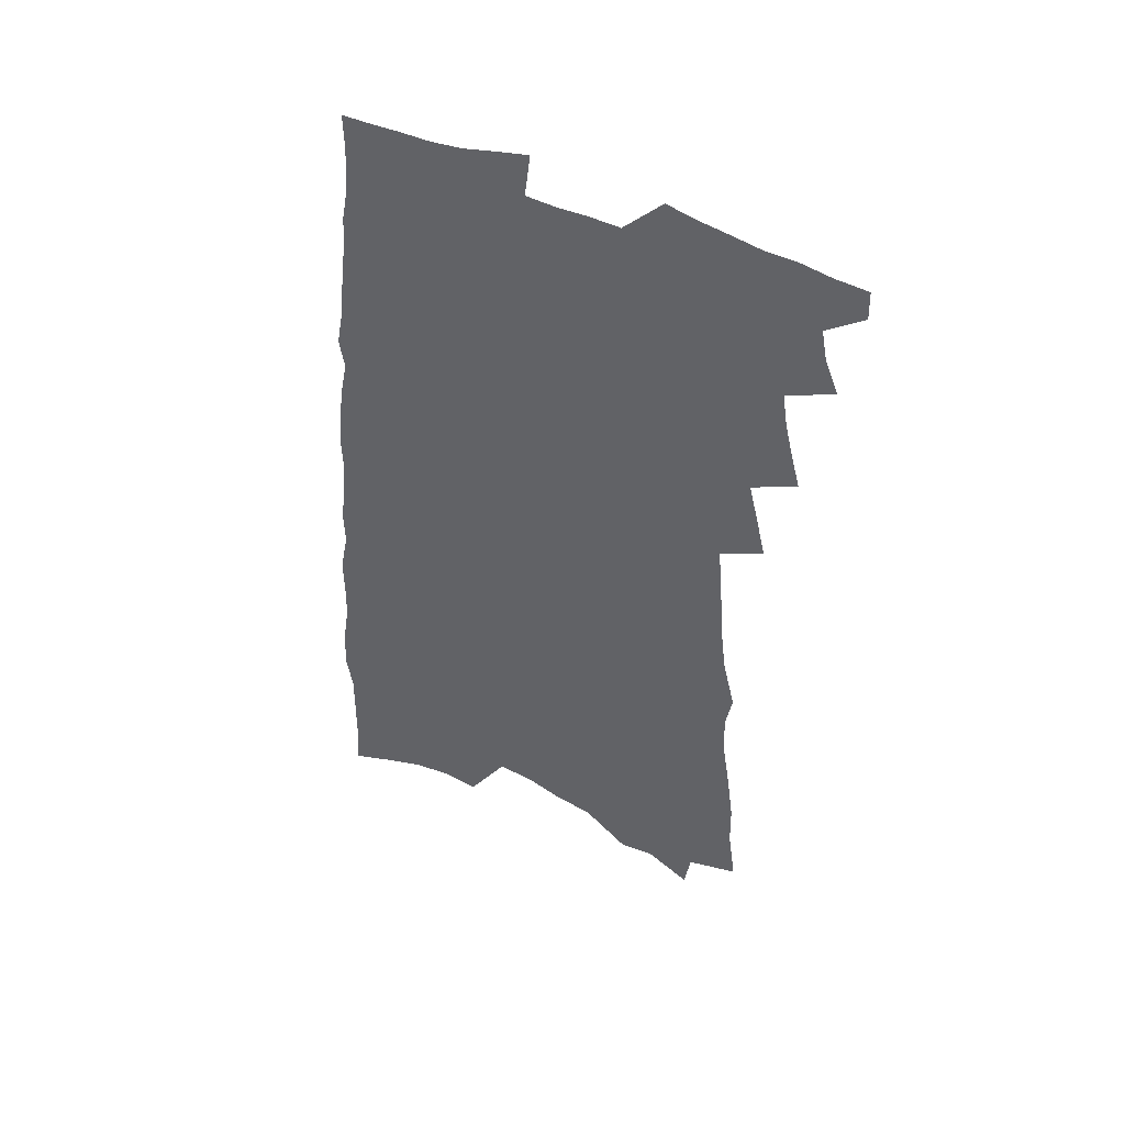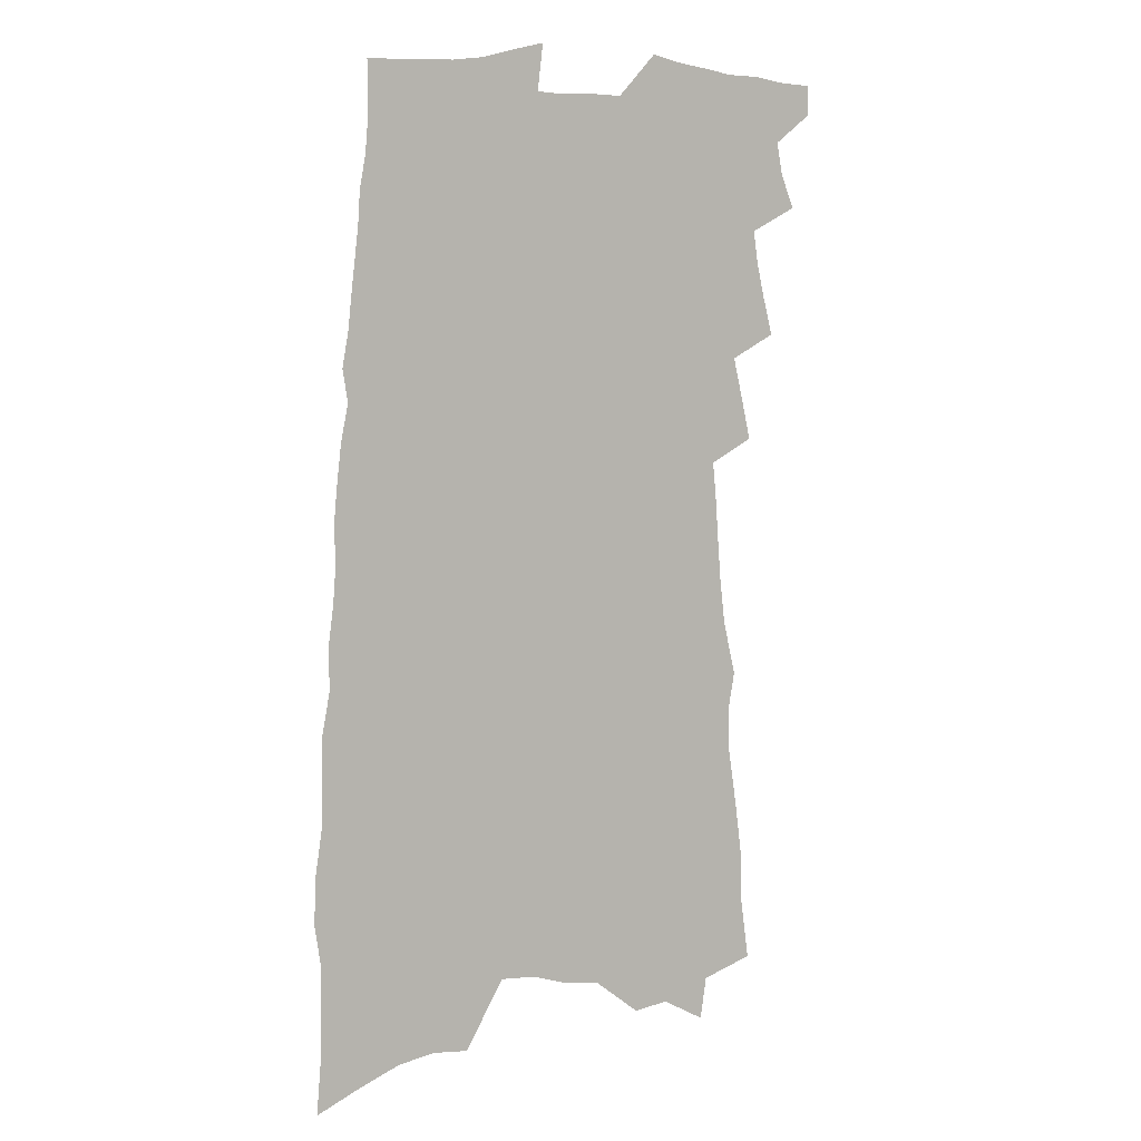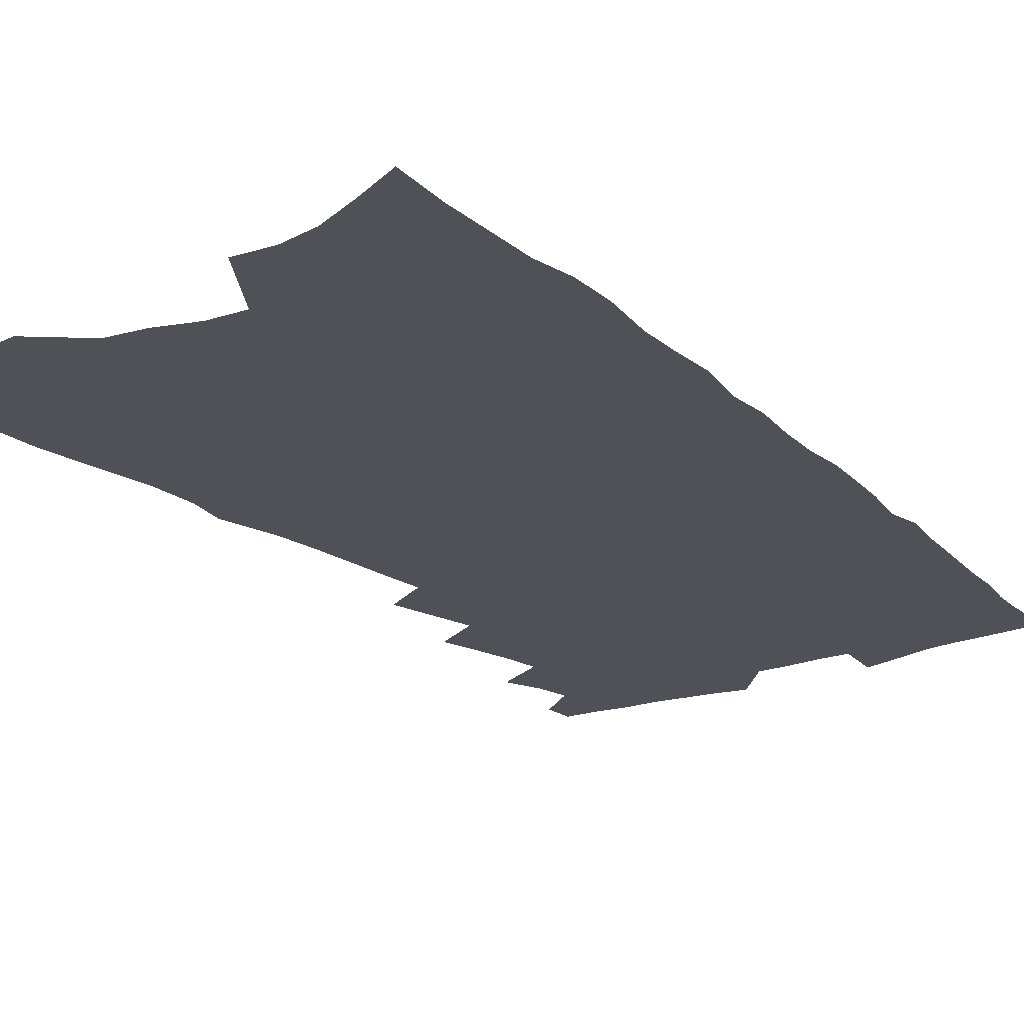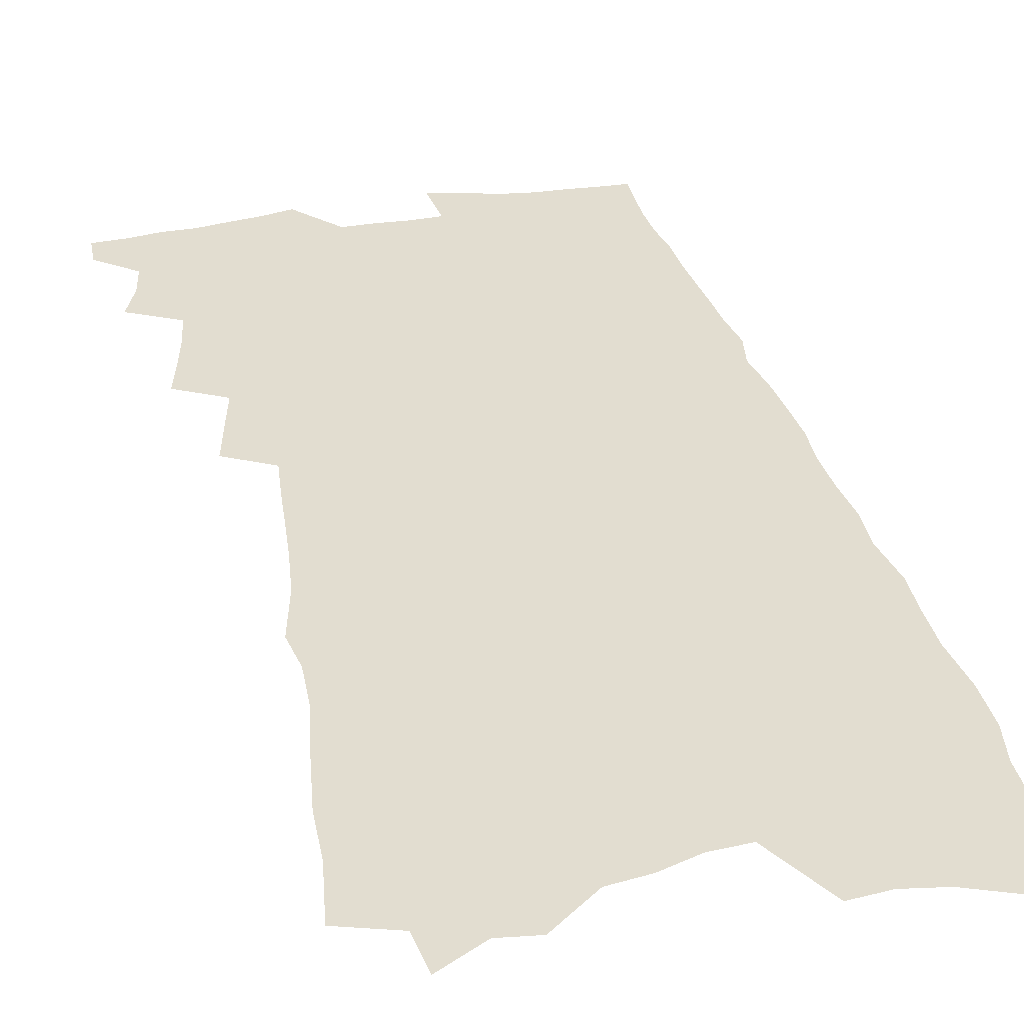
<metadata>
{"format":"obj","ext":"obj","renderer":"f3d","projection":"perspective","resolution":1024,"background":"white","views":[{"elev":49.8,"azim":-153.5,"up":"+Y"},{"elev":7.1,"azim":151.0,"up":"+Y"},{"elev":-20.5,"azim":35.3,"up":"+Z"},{"elev":35.2,"azim":-12.2,"up":"+Z"}]}
</metadata>
<code>
v 516.1 502.3 0
v 516.4 511.5 0
v 521.5 473.3 0
v 525.7 483.8 0
v 527.5 493.5 0
v 527.6 502.6 0
v 526.4 512 0
v 529 433.6 0
v 532 444.9 0
v 534.5 455.7 0
v 536 465.9 0
v 538.5 476 0
v 538 484.9 0
v 537.7 494 0
v 537.1 503.2 0
v 535.5 513.4 0
v 537 400.8 0
v 539.9 413.7 0
v 542.9 426.3 0
v 544.5 437.1 0
v 545.4 447.1 0
v 544.3 456.2 0
v 547.3 467.1 0
v 548.3 476.6 0
v 548 485.3 0
v 547.4 494.6 0
v 546.4 504.1 0
v 545.4 513.6 0
v 535.7 231.6 0
v 538.3 250.6 0
v 538.7 266.1 0
v 540.9 283.4 0
v 543.5 300.5 0
v 543.9 314.5 0
v 541.9 325.8 0
v 545.9 342.8 0
v 547.4 356.6 0
v 548.4 369.4 0
v 549.3 381.6 0
v 550.4 393.6 0
v 551.3 405.1 0
v 552.8 416.7 0
v 553.7 427.3 0
v 555.5 438.3 0
v 556.9 448.8 0
v 557.1 458.2 0
v 556.9 467.5 0
v 557.1 476.6 0
v 557.2 485.7 0
v 557.1 495 0
v 555.8 505 0
v 554.5 515.1 0
v 553.6 213.6 0
v 551.7 226.7 0
v 551.6 242 0
v 555.5 262.9 0
v 556.8 279.2 0
v 558 294.6 0
v 557.5 307.6 0
v 558.4 321.8 0
v 558 334.2 0
v 560.8 349.9 0
v 560.5 361.3 0
v 561.5 373.8 0
v 562.4 385.6 0
v 562.4 396.4 0
v 563.2 407.6 0
v 565.2 419.6 0
v 565.7 429.6 0
v 565.7 439.2 0
v 566.4 449 0
v 567.1 458.8 0
v 567.5 468 0
v 567.7 477 0
v 567.6 486 0
v 566.5 495.6 0
v 565.2 506 0
v 563.7 516.4 0
v 567 221.2 0
v 568.2 238.3 0
v 569.4 256.2 0
v 569.5 270.9 0
v 571 287.5 0
v 571.2 301.2 0
v 570.9 313.9 0
v 570.8 326.6 0
v 570.9 339.2 0
v 572.6 353.8 0
v 572.8 365.4 0
v 573.4 377.2 0
v 573 387.5 0
v 573.3 398.4 0
v 573.7 409 0
v 575.2 420.5 0
v 575.7 430.5 0
v 575.7 440 0
v 576.6 450 0
v 577 459.3 0
v 577.3 468.4 0
v 577.6 477.2 0
v 577.6 485.8 0
v 576.5 495.4 0
v 574.8 506.4 0
v 572.9 518.5 0
v 577.9 219.9 0
v 581.7 247.1 0
v 582.3 263.3 0
v 581.9 276.8 0
v 582.3 291.1 0
v 582 303.9 0
v 582 317 0
v 581.8 329.2 0
v 582.4 343 0
v 582.9 355.5 0
v 583.5 367.8 0
v 583.9 379.1 0
v 584 390 0
v 584.5 401 0
v 584.9 411.5 0
v 584.8 421.1 0
v 585.1 431 0
v 585.3 440.6 0
v 586.2 450.7 0
v 586 459.5 0
v 586.5 468.7 0
v 586.8 477.5 0
v 586.4 486.2 0
v 585.8 495.5 0
v 584.8 505.6 0
v 591.9 231 0
v 593.5 252.9 0
v 594 269.1 0
v 593.3 280.5 0
v 593.1 293.9 0
v 593 307 0
v 592.5 318.8 0
v 592.5 331.7 0
v 592.7 344.4 0
v 592.9 356.5 0
v 593.4 369.4 0
v 593.6 379.6 0
v 594.1 391.5 0
v 594.3 402 0
v 594.4 412.2 0
v 594.9 422.7 0
v 594.5 431.7 0
v 595.1 441.8 0
v 595.3 451.1 0
v 595.3 460 0
v 595.4 468.9 0
v 595.5 477.6 0
v 595.3 486.5 0
v 594.8 496 0
v 594.1 505.9 0
v 603.3 232.7 0
v 604.2 254.7 0
v 604.1 269 0
v 603.6 281 0
v 603.5 295.2 0
v 603.3 308.8 0
v 603.1 321.3 0
v 603.1 334.2 0
v 603.1 346.7 0
v 602.9 357.9 0
v 603 368.3 0
v 603.2 380.5 0
v 603.6 391.9 0
v 603.7 402.7 0
v 603.8 412.5 0
v 604 423.3 0
v 603.8 432.4 0
v 604.3 442.5 0
v 604.3 451.3 0
v 604.2 460.1 0
v 604.1 468.8 0
v 604.4 477.7 0
v 604.3 486.6 0
v 604.2 495.6 0
v 603.7 505.4 0
v 614.8 236.6 0
v 614.7 254.3 0
v 614.4 270.4 0
v 614.1 283.2 0
v 613.7 296 0
v 613.5 310 0
v 613.2 321.7 0
v 613 334.4 0
v 612.9 346.5 0
v 612.8 358.5 0
v 612.7 369.5 0
v 612.7 381.3 0
v 613.1 391 0
v 613 402.2 0
v 613.1 412.3 0
v 613 423.2 0
v 613 432.9 0
v 613.1 442.5 0
v 613.2 451.5 0
v 613.3 460.4 0
v 613.5 469.2 0
v 613.3 477.9 0
v 613.3 486.6 0
v 613.3 495.4 0
v 612.8 505.8 0
v 611.2 520 0
v 625.8 237.5 0
v 625.3 255.2 0
v 624.8 269.8 0
v 624.3 284.1 0
v 624 296.4 0
v 623.6 310.4 0
v 623.2 322.4 0
v 623 335.1 0
v 622.8 346.7 0
v 622.6 359.2 0
v 622.3 370.5 0
v 622.5 379.9 0
v 622.5 392.5 0
v 622.3 403 0
v 622.3 412.4 0
v 622.1 423 0
v 622 432.8 0
v 621.8 442.5 0
v 622 451.2 0
v 622.4 459.9 0
v 622.2 469.4 0
v 622.2 477.9 0
v 622.3 486.5 0
v 622.2 495.6 0
v 622.3 504.7 0
v 621.1 517.6 0
v 638.1 216.7 0
v 636.9 237.4 0
v 636.2 253.5 0
v 635.5 268.6 0
v 635.1 282.1 0
v 634.1 297.3 0
v 633.6 310.2 0
v 633.3 322.2 0
v 633.5 333.1 0
v 632.3 348.2 0
v 632.4 358.4 0
v 631.9 370.5 0
v 631.9 380.9 0
v 631.9 391.5 0
v 631.5 402.1 0
v 632 411.4 0
v 631.2 423 0
v 631.3 432.2 0
v 631 441.8 0
v 631.1 450.9 0
v 631.2 459.9 0
v 631.1 469.2 0
v 631.2 477.9 0
v 631.2 486.6 0
v 631.2 495.6 0
v 631.3 504.7 0
v 631.3 514.9 0
v 649.3 218 0
v 648.5 234.5 0
v 647.4 251.2 0
v 646.3 267 0
v 645.9 280.6 0
v 644.8 295.3 0
v 644.5 308 0
v 643.3 321.7 0
v 643.7 332.5 0
v 642.7 346 0
v 642.2 357.9 0
v 641.8 369.1 0
v 642 379.4 0
v 641.5 390.7 0
v 642.2 400.3 0
v 641.1 412 0
v 640.7 422.1 0
v 640.6 431.6 0
v 640.5 441.1 0
v 640.1 450.6 0
v 640.3 459.4 0
v 639.4 469.7 0
v 639.9 477.9 0
v 640.1 486.6 0
v 640.2 495.4 0
v 640.4 504.6 0
v 640.7 513.7 0
v 660.9 216.1 0
v 660.2 231.6 0
v 659.6 246.9 0
v 658.6 262.4 0
v 657.4 277.6 0
v 657.5 290.2 0
v 656 304.8 0
v 655.3 317.9 0
v 654.7 330.4 0
v 653.5 343.4 0
v 654.6 353.6 0
v 652.6 367 0
v 651.8 378.6 0
v 651.9 389 0
v 652.2 399.1 0
v 651.3 410.4 0
v 651.5 420.2 0
v 650.5 430.6 0
v 649.8 440.6 0
v 649.6 450 0
v 649.4 459.3 0
v 648.6 468.8 0
v 649.6 477.4 0
v 648.9 486.7 0
v 648.9 495.1 0
v 649.5 504.3 0
v 649.8 513.6 0
v 673.8 211.1 0
v 673.6 225.7 0
v 671.8 243.2 0
v 670.9 258.2 0
v 670.9 271.7 0
v 669.6 286.3 0
v 669 299.8 0
v 668.7 312.6 0
v 667 326.5 0
v 665.1 340.1 0
v 665.3 351.5 0
v 665 363.2 0
v 663.6 375.3 0
v 664.8 385.4 0
v 662.8 397.6 0
v 662.9 407.9 0
v 661.9 418.7 0
v 660.5 429.6 0
v 659.6 439.6 0
v 659.9 448.9 0
v 659.7 458.4 0
v 659.9 467.6 0
v 658.6 477.5 0
v 658.6 486.4 0
v 658.5 495.3 0
v 658.4 504.1 0
v 658.8 513.1 0
v 687.6 205.2 0
v 686.2 221.9 0
v 686 236.4 0
v 685.7 250.7 0
v 687.5 262.7 0
v 687.1 276.6 0
v 684.7 292.1 0
v 684.4 305.2 0
v 684.5 317.7 0
v 681.7 332.4 0
v 682 344.1 0
v 680.3 357.2 0
v 679.3 369.2 0
v 679.7 380.2 0
v 678.6 391.9 0
v 677.3 403.5 0
v 674.9 415.5 0
v 676.5 425.2 0
v 674.5 436.2 0
v 673.4 446.3 0
v 672.2 456.4 0
v 671.1 466.3 0
v 670.5 475.9 0
v 668.6 486 0
v 667.8 495.3 0
v 667.6 504.1 0
v 667.7 512.9 0
v 706 586 0
f 5 6 1
f 1 6 2
f 6 7 2
f 11 12 3
f 3 12 4
f 12 13 4
f 4 13 5
f 13 14 5
f 5 14 6
f 14 15 6
f 6 15 7
f 15 16 7
f 19 20 8
f 8 20 9
f 20 21 9
f 9 21 10
f 21 22 10
f 10 22 11
f 22 23 11
f 11 23 12
f 23 24 12
f 12 24 13
f 24 25 13
f 13 25 14
f 25 26 14
f 14 26 15
f 26 27 15
f 15 27 16
f 27 28 16
f 40 41 17
f 17 41 18
f 41 42 18
f 18 42 19
f 42 43 19
f 19 43 20
f 43 44 20
f 20 44 21
f 44 45 21
f 21 45 22
f 45 46 22
f 22 46 23
f 46 47 23
f 23 47 24
f 47 48 24
f 24 48 25
f 48 49 25
f 25 49 26
f 49 50 26
f 26 50 27
f 50 51 27
f 27 51 28
f 51 52 28
f 54 55 29
f 29 55 30
f 55 56 30
f 30 56 31
f 56 57 31
f 31 57 32
f 57 58 32
f 32 58 33
f 58 59 33
f 33 59 34
f 59 60 34
f 34 60 35
f 60 61 35
f 35 61 36
f 61 62 36
f 36 62 37
f 62 63 37
f 37 63 38
f 63 64 38
f 38 64 39
f 64 65 39
f 39 65 40
f 65 66 40
f 40 66 41
f 66 67 41
f 41 67 42
f 67 68 42
f 42 68 43
f 68 69 43
f 43 69 44
f 69 70 44
f 44 70 45
f 70 71 45
f 45 71 46
f 71 72 46
f 46 72 47
f 72 73 47
f 47 73 48
f 73 74 48
f 48 74 49
f 74 75 49
f 49 75 50
f 75 76 50
f 50 76 51
f 76 77 51
f 51 77 52
f 77 78 52
f 53 79 54
f 79 80 54
f 54 80 55
f 80 81 55
f 55 81 56
f 81 82 56
f 56 82 57
f 82 83 57
f 57 83 58
f 83 84 58
f 58 84 59
f 84 85 59
f 59 85 60
f 85 86 60
f 60 86 61
f 86 87 61
f 61 87 62
f 87 88 62
f 62 88 63
f 88 89 63
f 63 89 64
f 89 90 64
f 64 90 65
f 90 91 65
f 65 91 66
f 91 92 66
f 66 92 67
f 92 93 67
f 67 93 68
f 93 94 68
f 68 94 69
f 94 95 69
f 69 95 70
f 95 96 70
f 70 96 71
f 96 97 71
f 71 97 72
f 97 98 72
f 72 98 73
f 98 99 73
f 73 99 74
f 99 100 74
f 74 100 75
f 100 101 75
f 75 101 76
f 101 102 76
f 76 102 77
f 102 103 77
f 77 103 78
f 103 104 78
f 79 105 80
f 105 106 80
f 80 106 81
f 106 107 81
f 81 107 82
f 107 108 82
f 82 108 83
f 108 109 83
f 83 109 84
f 109 110 84
f 84 110 85
f 110 111 85
f 85 111 86
f 111 112 86
f 86 112 87
f 112 113 87
f 87 113 88
f 113 114 88
f 88 114 89
f 114 115 89
f 89 115 90
f 115 116 90
f 90 116 91
f 116 117 91
f 91 117 92
f 117 118 92
f 92 118 93
f 118 119 93
f 93 119 94
f 119 120 94
f 94 120 95
f 120 121 95
f 95 121 96
f 121 122 96
f 96 122 97
f 122 123 97
f 97 123 98
f 123 124 98
f 98 124 99
f 124 125 99
f 99 125 100
f 125 126 100
f 100 126 101
f 126 127 101
f 101 127 102
f 127 128 102
f 102 128 103
f 128 129 103
f 103 129 104
f 105 130 106
f 130 131 106
f 106 131 107
f 131 132 107
f 107 132 108
f 132 133 108
f 108 133 109
f 133 134 109
f 109 134 110
f 134 135 110
f 110 135 111
f 135 136 111
f 111 136 112
f 136 137 112
f 112 137 113
f 137 138 113
f 113 138 114
f 138 139 114
f 114 139 115
f 139 140 115
f 115 140 116
f 140 141 116
f 116 141 117
f 141 142 117
f 117 142 118
f 142 143 118
f 118 143 119
f 143 144 119
f 119 144 120
f 144 145 120
f 120 145 121
f 145 146 121
f 121 146 122
f 146 147 122
f 122 147 123
f 147 148 123
f 123 148 124
f 148 149 124
f 124 149 125
f 149 150 125
f 125 150 126
f 150 151 126
f 126 151 127
f 151 152 127
f 127 152 128
f 152 153 128
f 128 153 129
f 153 154 129
f 130 155 131
f 155 156 131
f 131 156 132
f 156 157 132
f 132 157 133
f 157 158 133
f 133 158 134
f 158 159 134
f 134 159 135
f 159 160 135
f 135 160 136
f 160 161 136
f 136 161 137
f 161 162 137
f 137 162 138
f 162 163 138
f 138 163 139
f 163 164 139
f 139 164 140
f 164 165 140
f 140 165 141
f 165 166 141
f 141 166 142
f 166 167 142
f 142 167 143
f 167 168 143
f 143 168 144
f 168 169 144
f 144 169 145
f 169 170 145
f 145 170 146
f 170 171 146
f 146 171 147
f 171 172 147
f 147 172 148
f 172 173 148
f 148 173 149
f 173 174 149
f 149 174 150
f 174 175 150
f 150 175 151
f 175 176 151
f 151 176 152
f 176 177 152
f 152 177 153
f 177 178 153
f 153 178 154
f 178 179 154
f 155 180 156
f 180 181 156
f 156 181 157
f 181 182 157
f 157 182 158
f 182 183 158
f 158 183 159
f 183 184 159
f 159 184 160
f 184 185 160
f 160 185 161
f 185 186 161
f 161 186 162
f 186 187 162
f 162 187 163
f 187 188 163
f 163 188 164
f 188 189 164
f 164 189 165
f 189 190 165
f 165 190 166
f 190 191 166
f 166 191 167
f 191 192 167
f 167 192 168
f 192 193 168
f 168 193 169
f 193 194 169
f 169 194 170
f 194 195 170
f 170 195 171
f 195 196 171
f 171 196 172
f 196 197 172
f 172 197 173
f 197 198 173
f 173 198 174
f 198 199 174
f 174 199 175
f 199 200 175
f 175 200 176
f 200 201 176
f 176 201 177
f 201 202 177
f 177 202 178
f 202 203 178
f 178 203 179
f 203 204 179
f 180 206 181
f 206 207 181
f 181 207 182
f 207 208 182
f 182 208 183
f 208 209 183
f 183 209 184
f 209 210 184
f 184 210 185
f 210 211 185
f 185 211 186
f 211 212 186
f 186 212 187
f 212 213 187
f 187 213 188
f 213 214 188
f 188 214 189
f 214 215 189
f 189 215 190
f 215 216 190
f 190 216 191
f 216 217 191
f 191 217 192
f 217 218 192
f 192 218 193
f 218 219 193
f 193 219 194
f 219 220 194
f 194 220 195
f 220 221 195
f 195 221 196
f 221 222 196
f 196 222 197
f 222 223 197
f 197 223 198
f 223 224 198
f 198 224 199
f 224 225 199
f 199 225 200
f 225 226 200
f 200 226 201
f 226 227 201
f 201 227 202
f 227 228 202
f 202 228 203
f 228 229 203
f 203 229 204
f 229 230 204
f 204 230 205
f 230 231 205
f 232 233 206
f 206 233 207
f 233 234 207
f 207 234 208
f 234 235 208
f 208 235 209
f 235 236 209
f 209 236 210
f 236 237 210
f 210 237 211
f 237 238 211
f 211 238 212
f 238 239 212
f 212 239 213
f 239 240 213
f 213 240 214
f 240 241 214
f 214 241 215
f 241 242 215
f 215 242 216
f 242 243 216
f 216 243 217
f 243 244 217
f 217 244 218
f 244 245 218
f 218 245 219
f 245 246 219
f 219 246 220
f 246 247 220
f 220 247 221
f 247 248 221
f 221 248 222
f 248 249 222
f 222 249 223
f 249 250 223
f 223 250 224
f 250 251 224
f 224 251 225
f 251 252 225
f 225 252 226
f 252 253 226
f 226 253 227
f 253 254 227
f 227 254 228
f 254 255 228
f 228 255 229
f 255 256 229
f 229 256 230
f 256 257 230
f 230 257 231
f 257 258 231
f 232 259 233
f 259 260 233
f 233 260 234
f 260 261 234
f 234 261 235
f 261 262 235
f 235 262 236
f 262 263 236
f 236 263 237
f 263 264 237
f 237 264 238
f 264 265 238
f 238 265 239
f 265 266 239
f 239 266 240
f 266 267 240
f 240 267 241
f 267 268 241
f 241 268 242
f 268 269 242
f 242 269 243
f 269 270 243
f 243 270 244
f 270 271 244
f 244 271 245
f 271 272 245
f 245 272 246
f 272 273 246
f 246 273 247
f 273 274 247
f 247 274 248
f 274 275 248
f 248 275 249
f 275 276 249
f 249 276 250
f 276 277 250
f 250 277 251
f 277 278 251
f 251 278 252
f 278 279 252
f 252 279 253
f 279 280 253
f 253 280 254
f 280 281 254
f 254 281 255
f 281 282 255
f 255 282 256
f 282 283 256
f 256 283 257
f 283 284 257
f 257 284 258
f 284 285 258
f 259 286 260
f 286 287 260
f 260 287 261
f 287 288 261
f 261 288 262
f 288 289 262
f 262 289 263
f 289 290 263
f 263 290 264
f 290 291 264
f 264 291 265
f 291 292 265
f 265 292 266
f 292 293 266
f 266 293 267
f 293 294 267
f 267 294 268
f 294 295 268
f 268 295 269
f 295 296 269
f 269 296 270
f 296 297 270
f 270 297 271
f 297 298 271
f 271 298 272
f 298 299 272
f 272 299 273
f 299 300 273
f 273 300 274
f 300 301 274
f 274 301 275
f 301 302 275
f 275 302 276
f 302 303 276
f 276 303 277
f 303 304 277
f 277 304 278
f 304 305 278
f 278 305 279
f 305 306 279
f 279 306 280
f 306 307 280
f 280 307 281
f 307 308 281
f 281 308 282
f 308 309 282
f 282 309 283
f 309 310 283
f 283 310 284
f 310 311 284
f 284 311 285
f 311 312 285
f 286 313 287
f 313 314 287
f 287 314 288
f 314 315 288
f 288 315 289
f 315 316 289
f 289 316 290
f 316 317 290
f 290 317 291
f 317 318 291
f 291 318 292
f 318 319 292
f 292 319 293
f 319 320 293
f 293 320 294
f 320 321 294
f 294 321 295
f 321 322 295
f 295 322 296
f 322 323 296
f 296 323 297
f 323 324 297
f 297 324 298
f 324 325 298
f 298 325 299
f 325 326 299
f 299 326 300
f 326 327 300
f 300 327 301
f 327 328 301
f 301 328 302
f 328 329 302
f 302 329 303
f 329 330 303
f 303 330 304
f 330 331 304
f 304 331 305
f 331 332 305
f 305 332 306
f 332 333 306
f 306 333 307
f 333 334 307
f 307 334 308
f 334 335 308
f 308 335 309
f 335 336 309
f 309 336 310
f 336 337 310
f 310 337 311
f 337 338 311
f 311 338 312
f 338 339 312
f 313 340 314
f 340 341 314
f 314 341 315
f 341 342 315
f 315 342 316
f 342 343 316
f 316 343 317
f 343 344 317
f 317 344 318
f 344 345 318
f 318 345 319
f 345 346 319
f 319 346 320
f 346 347 320
f 320 347 321
f 347 348 321
f 321 348 322
f 348 349 322
f 322 349 323
f 349 350 323
f 323 350 324
f 350 351 324
f 324 351 325
f 351 352 325
f 325 352 326
f 352 353 326
f 326 353 327
f 353 354 327
f 327 354 328
f 354 355 328
f 328 355 329
f 355 356 329
f 329 356 330
f 356 357 330
f 330 357 331
f 357 358 331
f 331 358 332
f 358 359 332
f 332 359 333
f 359 360 333
f 333 360 334
f 360 361 334
f 334 361 335
f 361 362 335
f 335 362 336
f 362 363 336
f 336 363 337
f 363 364 337
f 337 364 338
f 364 365 338
f 338 365 339
f 365 366 339

</code>
